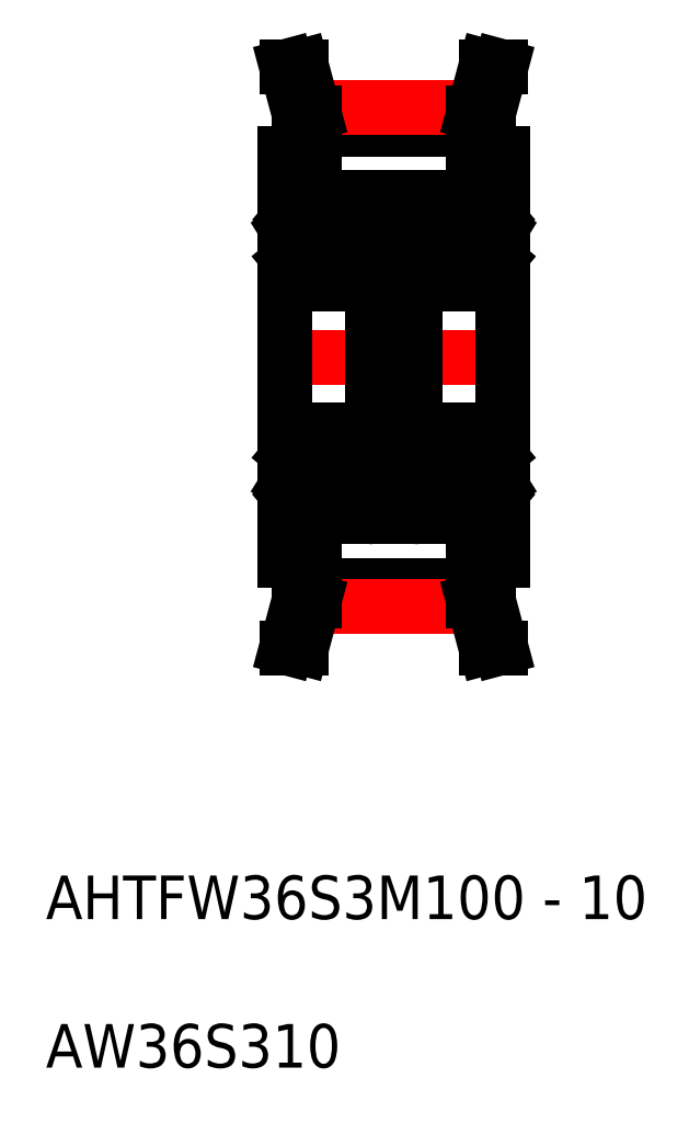
<metadata>
{"format":"dxf","ext":"dxf","renderer":"ezdxf+matplotlib","layout":"modelspace","background":"white","min_lineweight":24,"dpi":150}
</metadata>
<code>
0
SECTION
2
ENTITIES
0
TEXT
8
0
10
21.85
20
-0.1856
30
0
40
3
1
AW36S310
11
21.85
21
-0.5856
31
0
73
     1
0
TEXT
8
0
10
21.85
20
10.03
30
0
40
3
1
AHTFW36S3M100 - 10
11
21.85
21
9.634
31
0
73
     1
0
LINE
8
0
10
44.32
20
39.42
30
0
11
47.32
21
39.42
31
0
0
LINE
8
0
10
44.32
20
58.92
30
0
11
47.32
21
58.92
31
0
0
LINE
8
0
10
40.32
20
65.98
30
0
11
51.32
21
65.98
31
0
0
LINE
8
0
10
40.32
20
64.87
30
0
11
51.32
21
64.87
31
0
0
LINE
8
CENTER
10
40.32
20
66.36
30
0
11
51.32
21
66.36
31
0
0
LINE
8
0
10
39.32
20
65.85
30
0
11
38.43
21
69.17
31
0
0
LINE
8
0
10
40.32
20
65.98
30
0
11
39.46
21
69.17
31
0
0
LINE
8
0
10
40.32
20
63.17
30
0
11
40.32
21
65.98
31
0
0
LINE
8
0
10
39.32
20
63.17
30
0
11
39.32
21
65.85
31
0
0
LINE
8
0
10
38.32
20
63.17
30
0
11
40.32
21
63.17
31
0
0
LINE
8
0
10
38.43
20
69.17
30
0
11
39.46
21
69.17
31
0
0
LINE
8
0
10
51.32
20
65.98
30
0
11
52.17
21
69.17
31
0
0
LINE
8
0
10
52.32
20
65.85
30
0
11
53.21
21
69.17
31
0
0
LINE
8
0
10
51.32
20
63.17
30
0
11
51.32
21
65.98
31
0
0
LINE
8
0
10
52.32
20
63.17
30
0
11
52.32
21
65.85
31
0
0
LINE
8
0
10
51.32
20
63.17
30
0
11
53.32
21
63.17
31
0
0
LINE
8
0
10
53.21
20
69.17
30
0
11
52.17
21
69.17
31
0
0
LINE
8
0
10
40.32
20
32.36
30
0
11
51.32
21
32.36
31
0
0
LINE
8
0
10
40.32
20
33.47
30
0
11
51.32
21
33.47
31
0
0
LINE
8
CENTER
10
36.82
20
49.17
30
0
11
54.82
21
49.17
31
0
0
LINE
8
CENTER
10
40.32
20
31.98
30
0
11
51.32
21
31.98
31
0
0
LINE
8
0
10
40.32
20
32.36
30
0
11
40.32
21
35.17
31
0
0
LINE
8
0
10
39.32
20
35.17
30
0
11
39.32
21
32.49
31
0
0
LINE
8
0
10
39.32
20
32.49
30
0
11
38.43
21
29.17
31
0
0
LINE
8
0
10
40.32
20
32.36
30
0
11
39.46
21
29.17
31
0
0
LINE
8
0
10
38.43
20
29.17
30
0
11
39.46
21
29.17
31
0
0
LINE
8
0
10
38.32
20
35.17
30
0
11
40.32
21
35.17
31
0
0
LINE
8
0
10
51.32
20
32.36
30
0
11
51.32
21
35.17
31
0
0
LINE
8
0
10
52.32
20
35.17
30
0
11
52.32
21
32.49
31
0
0
LINE
8
0
10
51.32
20
32.36
30
0
11
52.17
21
29.17
31
0
0
LINE
8
0
10
52.32
20
32.49
30
0
11
53.21
21
29.17
31
0
0
LINE
8
0
10
53.21
20
29.17
30
0
11
52.17
21
29.17
31
0
0
LINE
8
0
10
51.75
20
30.77
30
0
11
51.75
21
30.77
31
0
0
LINE
8
0
10
51.53
20
31.57
30
0
11
51.53
21
31.57
31
0
0
LINE
8
0
10
51.32
20
35.17
30
0
11
53.32
21
35.17
31
0
0
LINE
8
0
10
38.32
20
35.17
30
0
11
38.32
21
63.17
31
0
0
LINE
8
0
10
53.32
20
35.17
30
0
11
53.32
21
63.17
31
0
0
ARC
8
0
10
38.62
20
43.87
30
0
40
0.3
50
90
51
180
0
ARC
8
0
10
44.02
20
43.87
30
0
40
0.3
50
0
51
90
0
ARC
8
0
10
44.02
20
38.47
30
0
40
0.3
50
270
51
0
0
ARC
8
0
10
38.62
20
38.47
30
0
40
0.3
50
180
51
270
0
ARC
8
0
10
38.62
20
54.47
30
0
40
0.3
50
180
51
270
0
ARC
8
0
10
44.02
20
54.47
30
0
40
0.3
50
270
51
0
0
ARC
8
0
10
44.02
20
59.87
30
0
40
0.3
50
0
51
90
0
ARC
8
0
10
38.62
20
59.87
30
0
40
0.3
50
90
51
180
0
LINE
8
0
10
43.76
20
58.46
30
0
11
43.61
21
58.6
31
0
0
LINE
8
0
10
43.61
20
58.6
30
0
11
43.76
21
58.74
31
0
0
LINE
8
0
10
43.76
20
58.74
30
0
11
43.59
21
58.94
31
0
0
LINE
8
0
10
44.22
20
58.87
30
0
11
43.91
21
58.87
31
0
0
LINE
8
0
10
43.76
20
58.46
30
0
11
43.9
21
58.6
31
0
0
LINE
8
0
10
43.91
20
58.87
30
0
11
43.75
21
59.07
31
0
0
ARC
8
0
10
43.76
20
58.74
30
0
40
0.2001
50
315
51
40.14
0
ARC
8
0
10
44.22
20
58.97
30
0
40
0.1
50
270
51
360
0
LINE
8
0
10
43.22
20
58.9
30
0
11
43.17
21
58.26
31
0
0
LINE
8
0
10
43.19
20
58.51
30
0
11
43.19
21
58.16
31
0
0
LINE
8
0
10
43.42
20
58.88
30
0
11
43.39
21
58.27
31
0
0
ARC
8
0
10
43.07
20
58.27
30
0
40
0.1004
50
270
51
354.9
0
ARC
8
0
10
43.52
20
58.87
30
0
40
0.2981
50
39.83
51
175
0
ARC
8
0
10
43.52
20
58.87
30
0
40
0.09833
50
40.03
51
175.3
0
LINE
8
0
10
42.55
20
58.17
30
0
11
43.07
21
58.17
31
0
0
LINE
8
0
10
44.22
20
55.87
30
0
11
43.97
21
55.87
31
0
0
ARC
8
0
10
43.89
20
56.22
30
0
40
0.2
50
270
51
360
0
LINE
8
0
10
43.44
20
56.02
30
0
11
43.44
21
56.22
31
0
0
ARC
8
0
10
43.1
20
56.07
30
0
40
0.09999
50
19.88
51
90
0
LINE
8
0
10
43.89
20
56.02
30
0
11
43.44
21
56.02
31
0
0
LINE
8
0
10
43.44
20
56.22
30
0
11
43.89
21
56.22
31
0
0
LINE
8
0
10
43.89
20
57.72
30
0
11
43.89
21
56.22
31
0
0
LINE
8
0
10
44.09
20
57.83
30
0
11
44.09
21
56.22
31
0
0
LINE
8
0
10
42.55
20
56.17
30
0
11
43.1
21
56.17
31
0
0
ARC
8
0
10
43.58
20
55.72
30
0
40
0.2001
50
270
51
319.9
0
LINE
8
0
10
43.58
20
55.52
30
0
11
43.55
21
55.52
31
0
0
ARC
8
0
10
43.55
20
55.72
30
0
40
0.2
50
199.9
51
270
0
LINE
8
0
10
43.97
20
55.87
30
0
11
43.73
21
55.59
31
0
0
ARC
8
0
10
44.22
20
55.77
30
0
40
0.09999
50
360
51
90
0
LINE
8
0
10
43.36
20
55.65
30
0
11
43.19
21
56.11
31
0
0
LINE
8
0
10
43.19
20
58.16
30
0
11
43.89
21
57.72
31
0
0
LINE
8
0
10
43.39
20
58.27
30
0
11
44.09
21
57.83
31
0
0
ARC
8
0
10
44.22
20
42.57
30
0
40
0.09999
50
270
51
0.00874
0
ARC
8
0
10
43.89
20
42.12
30
0
40
0.2
50
0.00437
51
90
0
LINE
8
0
10
43.97
20
42.47
30
0
11
43.73
21
42.75
31
0
0
LINE
8
0
10
44.22
20
42.47
30
0
11
43.97
21
42.47
31
0
0
ARC
8
0
10
43.1
20
42.27
30
0
40
0.09999
50
270
51
340.1
0
ARC
8
0
10
43.55
20
42.62
30
0
40
0.2
50
90
51
160.1
0
LINE
8
0
10
43.58
20
42.82
30
0
11
43.55
21
42.82
31
0
0
LINE
8
0
10
43.36
20
42.69
30
0
11
43.19
21
42.24
31
0
0
LINE
8
0
10
43.44
20
42.32
30
0
11
43.44
21
42.12
31
0
0
ARC
8
0
10
43.58
20
42.62
30
0
40
0.2001
50
40.14
51
90
0
LINE
8
0
10
43.44
20
42.12
30
0
11
43.89
21
42.12
31
0
0
LINE
8
0
10
43.89
20
42.32
30
0
11
43.44
21
42.32
31
0
0
LINE
8
0
10
42.55
20
42.17
30
0
11
43.1
21
42.17
31
0
0
ARC
8
0
10
43.76
20
39.6
30
0
40
0.2001
50
319.9
51
45
0
LINE
8
0
10
43.76
20
39.88
30
0
11
43.9
21
39.74
31
0
0
LINE
8
0
10
44.22
20
39.47
30
0
11
43.91
21
39.47
31
0
0
ARC
8
0
10
43.07
20
40.07
30
0
40
0.1004
50
5.144
51
90
0
LINE
8
0
10
43.42
20
39.46
30
0
11
43.39
21
40.08
31
0
0
LINE
8
0
10
43.19
20
39.84
30
0
11
43.19
21
40.19
31
0
0
LINE
8
0
10
43.22
20
39.45
30
0
11
43.17
21
40.08
31
0
0
LINE
8
0
10
43.61
20
39.74
30
0
11
43.76
21
39.6
31
0
0
LINE
8
0
10
43.76
20
39.88
30
0
11
43.61
21
39.74
31
0
0
LINE
8
0
10
43.39
20
40.08
30
0
11
44.09
21
40.51
31
0
0
LINE
8
0
10
43.19
20
40.19
30
0
11
43.89
21
40.62
31
0
0
LINE
8
0
10
42.55
20
40.17
30
0
11
43.07
21
40.17
31
0
0
ARC
8
0
10
44.22
20
39.37
30
0
40
0.1
50
0.00874
51
90
0
LINE
8
0
10
43.91
20
39.47
30
0
11
43.75
21
39.28
31
0
0
ARC
8
0
10
43.52
20
39.47
30
0
40
0.09833
50
184.7
51
320
0
ARC
8
0
10
43.52
20
39.47
30
0
40
0.2981
50
185
51
320.2
0
LINE
8
0
10
43.76
20
39.6
30
0
11
43.59
21
39.41
31
0
0
LINE
8
0
10
44.09
20
40.51
30
0
11
44.09
21
42.12
31
0
0
LINE
8
0
10
43.89
20
40.62
30
0
11
43.89
21
42.12
31
0
0
LINE
8
0
10
44.32
20
59.87
30
0
11
44.32
21
38.47
31
0
0
LINE
8
0
10
39.45
20
58.51
30
0
11
39.45
21
58.16
31
0
0
LINE
8
0
10
39.42
20
58.9
30
0
11
39.47
21
58.26
31
0
0
ARC
8
0
10
39.57
20
58.27
30
0
40
0.1004
50
185.1
51
270
0
ARC
8
0
10
39.12
20
58.87
30
0
40
0.09832
50
4.665
51
140
0
LINE
8
0
10
38.88
20
58.46
30
0
11
38.74
21
58.6
31
0
0
LINE
8
0
10
38.73
20
58.87
30
0
11
38.89
21
59.07
31
0
0
LINE
8
0
10
38.88
20
58.46
30
0
11
39.02
21
58.6
31
0
0
LINE
8
0
10
39.02
20
58.6
30
0
11
38.88
21
58.74
31
0
0
LINE
8
0
10
38.88
20
58.74
30
0
11
39.04
21
58.94
31
0
0
ARC
8
0
10
38.88
20
58.74
30
0
40
0.2001
50
139.9
51
225
0
LINE
8
0
10
39.22
20
58.88
30
0
11
39.25
21
58.27
31
0
0
ARC
8
0
10
39.12
20
58.87
30
0
40
0.2981
50
5
51
140.2
0
LINE
8
0
10
39.57
20
58.17
30
0
11
40.09
21
58.17
31
0
0
ARC
8
0
10
38.42
20
58.97
30
0
40
0.1
50
180
51
270
0
LINE
8
0
10
38.42
20
58.87
30
0
11
38.73
21
58.87
31
0
0
ARC
8
0
10
39.54
20
56.07
30
0
40
0.1
50
90
51
160.1
0
LINE
8
0
10
39.2
20
56.22
30
0
11
38.75
21
56.22
31
0
0
LINE
8
0
10
38.75
20
56.02
30
0
11
39.2
21
56.02
31
0
0
LINE
8
0
10
39.2
20
56.02
30
0
11
39.2
21
56.22
31
0
0
LINE
8
0
10
38.55
20
57.83
30
0
11
38.55
21
56.22
31
0
0
LINE
8
0
10
38.75
20
57.72
30
0
11
38.75
21
56.22
31
0
0
LINE
8
0
10
39.54
20
56.17
30
0
11
40.09
21
56.17
31
0
0
ARC
8
0
10
39.09
20
55.72
30
0
40
0.2
50
270
51
340.1
0
LINE
8
0
10
39.06
20
55.52
30
0
11
39.09
21
55.52
31
0
0
ARC
8
0
10
39.06
20
55.72
30
0
40
0.2001
50
220.1
51
270
0
LINE
8
0
10
38.67
20
55.87
30
0
11
38.9
21
55.59
31
0
0
LINE
8
0
10
39.28
20
55.65
30
0
11
39.44
21
56.11
31
0
0
ARC
8
0
10
38.42
20
55.77
30
0
40
0.1
50
90
51
180
0
LINE
8
0
10
38.42
20
55.87
30
0
11
38.67
21
55.87
31
0
0
ARC
8
0
10
38.75
20
56.22
30
0
40
0.2
50
180
51
270
0
LINE
8
0
10
39.25
20
58.27
30
0
11
38.55
21
57.83
31
0
0
LINE
8
0
10
39.45
20
58.16
30
0
11
38.75
21
57.72
31
0
0
ARC
8
0
10
39.54
20
42.27
30
0
40
0.1
50
199.9
51
270
0
LINE
8
0
10
39.28
20
42.69
30
0
11
39.44
21
42.24
31
0
0
LINE
8
0
10
39.2
20
42.32
30
0
11
39.2
21
42.12
31
0
0
ARC
8
0
10
39.06
20
42.62
30
0
40
0.2001
50
90
51
139.9
0
LINE
8
0
10
39.06
20
42.82
30
0
11
39.09
21
42.82
31
0
0
LINE
8
0
10
38.67
20
42.47
30
0
11
38.9
21
42.75
31
0
0
ARC
8
0
10
39.09
20
42.62
30
0
40
0.2
50
19.89
51
90
0
LINE
8
0
10
38.75
20
42.32
30
0
11
39.2
21
42.32
31
0
0
LINE
8
0
10
39.2
20
42.12
30
0
11
38.75
21
42.12
31
0
0
LINE
8
0
10
39.54
20
42.17
30
0
11
40.09
21
42.17
31
0
0
ARC
8
0
10
38.42
20
42.57
30
0
40
0.1
50
180
51
270
0
ARC
8
0
10
38.75
20
42.12
30
0
40
0.2
50
90
51
180
0
LINE
8
0
10
38.42
20
42.47
30
0
11
38.67
21
42.47
31
0
0
ARC
8
0
10
39.57
20
40.07
30
0
40
0.1004
50
90
51
174.9
0
LINE
8
0
10
39.42
20
39.45
30
0
11
39.47
21
40.08
31
0
0
LINE
8
0
10
39.22
20
39.46
30
0
11
39.25
21
40.08
31
0
0
LINE
8
0
10
39.45
20
39.84
30
0
11
39.45
21
40.19
31
0
0
ARC
8
0
10
38.88
20
39.6
30
0
40
0.2001
50
135
51
220.1
0
LINE
8
0
10
39.02
20
39.74
30
0
11
38.88
21
39.6
31
0
0
LINE
8
0
10
38.88
20
39.88
30
0
11
39.02
21
39.74
31
0
0
LINE
8
0
10
38.88
20
39.88
30
0
11
38.74
21
39.74
31
0
0
LINE
8
0
10
39.25
20
40.08
30
0
11
38.55
21
40.51
31
0
0
LINE
8
0
10
39.28
20
40.3
30
0
11
39.28
21
40.3
31
0
0
LINE
8
0
10
39.1
20
40.4
30
0
11
39.1
21
40.4
31
0
0
LINE
8
0
10
39.45
20
40.19
30
0
11
38.75
21
40.62
31
0
0
LINE
8
0
10
39.57
20
40.17
30
0
11
40.09
21
40.17
31
0
0
LINE
8
0
10
38.88
20
39.6
30
0
11
39.04
21
39.41
31
0
0
LINE
8
0
10
38.73
20
39.47
30
0
11
38.89
21
39.28
31
0
0
ARC
8
0
10
39.12
20
39.47
30
0
40
0.2981
50
219.8
51
355
0
ARC
8
0
10
39.12
20
39.47
30
0
40
0.09832
50
220
51
355.3
0
ARC
8
0
10
38.42
20
39.37
30
0
40
0.1
50
90
51
180
0
LINE
8
0
10
38.42
20
39.47
30
0
11
38.73
21
39.47
31
0
0
LINE
8
0
10
38.75
20
40.62
30
0
11
38.75
21
42.12
31
0
0
LINE
8
0
10
38.55
20
40.51
30
0
11
38.55
21
42.12
31
0
0
LINE
8
0
10
38.32
20
59.87
30
0
11
38.32
21
38.47
31
0
0
CIRCLE
8
0
10
41.32
20
57.17
30
0
40
1.587
0
LINE
8
0
10
38.62
20
60.17
30
0
11
44.02
21
60.17
31
0
0
LINE
8
0
10
38.62
20
54.17
30
0
11
44.02
21
54.17
31
0
0
CIRCLE
8
0
10
41.32
20
41.17
30
0
40
1.587
0
LINE
8
0
10
38.62
20
44.17
30
0
11
44.02
21
44.17
31
0
0
LINE
8
0
10
38.62
20
38.17
30
0
11
44.02
21
38.17
31
0
0
LINE
8
0
10
47.62
20
38.17
30
0
11
53.02
21
38.17
31
0
0
LINE
8
0
10
47.62
20
44.17
30
0
11
53.02
21
44.17
31
0
0
CIRCLE
8
0
10
50.32
20
41.17
30
0
40
1.587
0
LINE
8
0
10
47.62
20
54.17
30
0
11
53.02
21
54.17
31
0
0
LINE
8
0
10
47.62
20
60.17
30
0
11
53.02
21
60.17
31
0
0
CIRCLE
8
0
10
50.32
20
57.17
30
0
40
1.587
0
LINE
8
0
10
47.32
20
59.87
30
0
11
47.32
21
38.47
31
0
0
LINE
8
0
10
47.55
20
40.51
30
0
11
47.55
21
42.12
31
0
0
LINE
8
0
10
47.75
20
40.62
30
0
11
47.75
21
42.12
31
0
0
LINE
8
0
10
47.42
20
39.47
30
0
11
47.73
21
39.47
31
0
0
ARC
8
0
10
47.42
20
39.37
30
0
40
0.1
50
90
51
180
0
ARC
8
0
10
48.12
20
39.47
30
0
40
0.09832
50
220
51
355.3
0
ARC
8
0
10
48.12
20
39.47
30
0
40
0.2981
50
219.8
51
355
0
LINE
8
0
10
47.73
20
39.47
30
0
11
47.89
21
39.28
31
0
0
LINE
8
0
10
47.88
20
39.6
30
0
11
48.04
21
39.41
31
0
0
LINE
8
0
10
48.57
20
40.17
30
0
11
49.09
21
40.17
31
0
0
LINE
8
0
10
48.45
20
40.19
30
0
11
47.75
21
40.62
31
0
0
LINE
8
0
10
48.1
20
40.4
30
0
11
48.1
21
40.4
31
0
0
LINE
8
0
10
48.28
20
40.3
30
0
11
48.28
21
40.3
31
0
0
LINE
8
0
10
48.25
20
40.08
30
0
11
47.55
21
40.51
31
0
0
LINE
8
0
10
47.88
20
39.88
30
0
11
47.74
21
39.74
31
0
0
LINE
8
0
10
47.88
20
39.88
30
0
11
48.02
21
39.74
31
0
0
LINE
8
0
10
48.02
20
39.74
30
0
11
47.88
21
39.6
31
0
0
ARC
8
0
10
47.88
20
39.6
30
0
40
0.2001
50
135
51
220.1
0
LINE
8
0
10
48.45
20
39.84
30
0
11
48.45
21
40.19
31
0
0
LINE
8
0
10
48.22
20
39.46
30
0
11
48.25
21
40.08
31
0
0
LINE
8
0
10
48.42
20
39.45
30
0
11
48.47
21
40.08
31
0
0
ARC
8
0
10
48.57
20
40.07
30
0
40
0.1004
50
90
51
174.9
0
LINE
8
0
10
47.42
20
42.47
30
0
11
47.67
21
42.47
31
0
0
ARC
8
0
10
47.75
20
42.12
30
0
40
0.2
50
90
51
180
0
ARC
8
0
10
47.42
20
42.57
30
0
40
0.1
50
180
51
270
0
LINE
8
0
10
48.54
20
42.17
30
0
11
49.09
21
42.17
31
0
0
LINE
8
0
10
48.2
20
42.12
30
0
11
47.75
21
42.12
31
0
0
LINE
8
0
10
47.75
20
42.32
30
0
11
48.2
21
42.32
31
0
0
ARC
8
0
10
48.09
20
42.62
30
0
40
0.2
50
19.89
51
90
0
LINE
8
0
10
47.67
20
42.47
30
0
11
47.9
21
42.75
31
0
0
LINE
8
0
10
48.06
20
42.82
30
0
11
48.09
21
42.82
31
0
0
ARC
8
0
10
48.06
20
42.62
30
0
40
0.2001
50
90
51
139.9
0
LINE
8
0
10
48.2
20
42.32
30
0
11
48.2
21
42.12
31
0
0
LINE
8
0
10
48.28
20
42.69
30
0
11
48.44
21
42.24
31
0
0
ARC
8
0
10
48.54
20
42.27
30
0
40
0.1
50
199.9
51
270
0
LINE
8
0
10
48.45
20
58.16
30
0
11
47.75
21
57.72
31
0
0
LINE
8
0
10
48.25
20
58.27
30
0
11
47.55
21
57.83
31
0
0
ARC
8
0
10
47.75
20
56.22
30
0
40
0.2
50
180
51
270
0
LINE
8
0
10
47.42
20
55.87
30
0
11
47.67
21
55.87
31
0
0
ARC
8
0
10
47.42
20
55.77
30
0
40
0.1
50
90
51
180
0
LINE
8
0
10
48.28
20
55.65
30
0
11
48.44
21
56.11
31
0
0
LINE
8
0
10
47.67
20
55.87
30
0
11
47.9
21
55.59
31
0
0
ARC
8
0
10
48.06
20
55.72
30
0
40
0.2001
50
220.1
51
270
0
LINE
8
0
10
48.06
20
55.52
30
0
11
48.09
21
55.52
31
0
0
ARC
8
0
10
48.09
20
55.72
30
0
40
0.2
50
270
51
340.1
0
LINE
8
0
10
48.54
20
56.17
30
0
11
49.09
21
56.17
31
0
0
LINE
8
0
10
47.75
20
57.72
30
0
11
47.75
21
56.22
31
0
0
LINE
8
0
10
47.55
20
57.83
30
0
11
47.55
21
56.22
31
0
0
LINE
8
0
10
48.2
20
56.02
30
0
11
48.2
21
56.22
31
0
0
LINE
8
0
10
47.75
20
56.02
30
0
11
48.2
21
56.02
31
0
0
LINE
8
0
10
48.2
20
56.22
30
0
11
47.75
21
56.22
31
0
0
ARC
8
0
10
48.54
20
56.07
30
0
40
0.1
50
90
51
160.1
0
LINE
8
0
10
47.42
20
58.87
30
0
11
47.73
21
58.87
31
0
0
ARC
8
0
10
47.42
20
58.97
30
0
40
0.1
50
180
51
270
0
LINE
8
0
10
48.57
20
58.17
30
0
11
49.09
21
58.17
31
0
0
ARC
8
0
10
48.12
20
58.87
30
0
40
0.2981
50
5
51
140.2
0
LINE
8
0
10
48.22
20
58.88
30
0
11
48.25
21
58.27
31
0
0
ARC
8
0
10
47.88
20
58.74
30
0
40
0.2001
50
139.9
51
225
0
LINE
8
0
10
47.88
20
58.74
30
0
11
48.04
21
58.94
31
0
0
LINE
8
0
10
48.02
20
58.6
30
0
11
47.88
21
58.74
31
0
0
LINE
8
0
10
47.88
20
58.46
30
0
11
48.02
21
58.6
31
0
0
LINE
8
0
10
47.73
20
58.87
30
0
11
47.89
21
59.07
31
0
0
LINE
8
0
10
47.88
20
58.46
30
0
11
47.74
21
58.6
31
0
0
ARC
8
0
10
48.12
20
58.87
30
0
40
0.09832
50
4.665
51
140
0
ARC
8
0
10
48.57
20
58.27
30
0
40
0.1004
50
185.1
51
270
0
LINE
8
0
10
48.42
20
58.9
30
0
11
48.47
21
58.26
31
0
0
LINE
8
0
10
48.45
20
58.51
30
0
11
48.45
21
58.16
31
0
0
LINE
8
0
10
53.32
20
59.87
30
0
11
53.32
21
38.47
31
0
0
LINE
8
0
10
52.89
20
40.62
30
0
11
52.89
21
42.12
31
0
0
LINE
8
0
10
53.09
20
40.51
30
0
11
53.09
21
42.12
31
0
0
LINE
8
0
10
52.76
20
39.6
30
0
11
52.59
21
39.41
31
0
0
ARC
8
0
10
52.52
20
39.47
30
0
40
0.2981
50
185
51
320.2
0
ARC
8
0
10
52.52
20
39.47
30
0
40
0.09833
50
184.7
51
320
0
LINE
8
0
10
52.91
20
39.47
30
0
11
52.75
21
39.28
31
0
0
ARC
8
0
10
53.22
20
39.37
30
0
40
0.1
50
0.00874
51
90
0
LINE
8
0
10
51.55
20
40.17
30
0
11
52.07
21
40.17
31
0
0
LINE
8
0
10
52.19
20
40.19
30
0
11
52.89
21
40.62
31
0
0
LINE
8
0
10
52.39
20
40.08
30
0
11
53.09
21
40.51
31
0
0
LINE
8
0
10
52.76
20
39.88
30
0
11
52.61
21
39.74
31
0
0
LINE
8
0
10
52.61
20
39.74
30
0
11
52.76
21
39.6
31
0
0
LINE
8
0
10
52.22
20
39.45
30
0
11
52.17
21
40.08
31
0
0
LINE
8
0
10
52.19
20
39.84
30
0
11
52.19
21
40.19
31
0
0
LINE
8
0
10
52.42
20
39.46
30
0
11
52.39
21
40.08
31
0
0
ARC
8
0
10
52.07
20
40.07
30
0
40
0.1004
50
5.144
51
90
0
LINE
8
0
10
53.22
20
39.47
30
0
11
52.91
21
39.47
31
0
0
LINE
8
0
10
52.76
20
39.88
30
0
11
52.9
21
39.74
31
0
0
ARC
8
0
10
52.76
20
39.6
30
0
40
0.2001
50
319.9
51
45
0
LINE
8
0
10
51.55
20
42.17
30
0
11
52.1
21
42.17
31
0
0
LINE
8
0
10
52.89
20
42.32
30
0
11
52.44
21
42.32
31
0
0
LINE
8
0
10
52.44
20
42.12
30
0
11
52.89
21
42.12
31
0
0
ARC
8
0
10
52.58
20
42.62
30
0
40
0.2001
50
40.14
51
90
0
LINE
8
0
10
52.44
20
42.32
30
0
11
52.44
21
42.12
31
0
0
LINE
8
0
10
52.36
20
42.69
30
0
11
52.19
21
42.24
31
0
0
LINE
8
0
10
52.58
20
42.82
30
0
11
52.55
21
42.82
31
0
0
ARC
8
0
10
52.55
20
42.62
30
0
40
0.2
50
90
51
160.1
0
ARC
8
0
10
52.1
20
42.27
30
0
40
0.09999
50
270
51
340.1
0
LINE
8
0
10
53.22
20
42.47
30
0
11
52.97
21
42.47
31
0
0
LINE
8
0
10
52.97
20
42.47
30
0
11
52.73
21
42.75
31
0
0
ARC
8
0
10
52.89
20
42.12
30
0
40
0.2
50
0.00437
51
90
0
ARC
8
0
10
53.22
20
42.57
30
0
40
0.09999
50
270
51
0.00874
0
LINE
8
0
10
52.39
20
58.27
30
0
11
53.09
21
57.83
31
0
0
LINE
8
0
10
52.19
20
58.16
30
0
11
52.89
21
57.72
31
0
0
LINE
8
0
10
52.36
20
55.65
30
0
11
52.19
21
56.11
31
0
0
ARC
8
0
10
53.22
20
55.77
30
0
40
0.09999
50
360
51
90
0
LINE
8
0
10
52.97
20
55.87
30
0
11
52.73
21
55.59
31
0
0
ARC
8
0
10
52.55
20
55.72
30
0
40
0.2
50
199.9
51
270
0
LINE
8
0
10
52.58
20
55.52
30
0
11
52.55
21
55.52
31
0
0
ARC
8
0
10
52.58
20
55.72
30
0
40
0.2001
50
270
51
319.9
0
LINE
8
0
10
51.55
20
56.17
30
0
11
52.1
21
56.17
31
0
0
LINE
8
0
10
53.09
20
57.83
30
0
11
53.09
21
56.22
31
0
0
LINE
8
0
10
52.89
20
57.72
30
0
11
52.89
21
56.22
31
0
0
LINE
8
0
10
52.44
20
56.22
30
0
11
52.89
21
56.22
31
0
0
LINE
8
0
10
52.89
20
56.02
30
0
11
52.44
21
56.02
31
0
0
ARC
8
0
10
52.1
20
56.07
30
0
40
0.09999
50
19.88
51
90
0
LINE
8
0
10
52.44
20
56.02
30
0
11
52.44
21
56.22
31
0
0
ARC
8
0
10
52.89
20
56.22
30
0
40
0.2
50
270
51
360
0
LINE
8
0
10
53.22
20
55.87
30
0
11
52.97
21
55.87
31
0
0
LINE
8
0
10
51.55
20
58.17
30
0
11
52.07
21
58.17
31
0
0
ARC
8
0
10
52.52
20
58.87
30
0
40
0.09833
50
40.03
51
175.3
0
ARC
8
0
10
52.52
20
58.87
30
0
40
0.2981
50
39.83
51
175
0
ARC
8
0
10
52.07
20
58.27
30
0
40
0.1004
50
270
51
354.9
0
LINE
8
0
10
52.42
20
58.88
30
0
11
52.39
21
58.27
31
0
0
LINE
8
0
10
52.19
20
58.51
30
0
11
52.19
21
58.16
31
0
0
LINE
8
0
10
52.22
20
58.9
30
0
11
52.17
21
58.26
31
0
0
ARC
8
0
10
53.22
20
58.97
30
0
40
0.1
50
270
51
360
0
ARC
8
0
10
52.76
20
58.74
30
0
40
0.2001
50
315
51
40.14
0
LINE
8
0
10
52.91
20
58.87
30
0
11
52.75
21
59.07
31
0
0
LINE
8
0
10
52.76
20
58.46
30
0
11
52.9
21
58.6
31
0
0
LINE
8
0
10
53.22
20
58.87
30
0
11
52.91
21
58.87
31
0
0
LINE
8
0
10
52.76
20
58.74
30
0
11
52.59
21
58.94
31
0
0
LINE
8
0
10
52.61
20
58.6
30
0
11
52.76
21
58.74
31
0
0
LINE
8
0
10
52.76
20
58.46
30
0
11
52.61
21
58.6
31
0
0
ARC
8
0
10
47.62
20
59.87
30
0
40
0.3
50
90
51
180
0
ARC
8
0
10
53.02
20
59.87
30
0
40
0.3
50
0
51
90
0
ARC
8
0
10
53.02
20
54.47
30
0
40
0.3
50
270
51
0
0
ARC
8
0
10
47.62
20
54.47
30
0
40
0.3
50
180
51
270
0
ARC
8
0
10
47.62
20
38.47
30
0
40
0.3
50
180
51
270
0
ARC
8
0
10
53.02
20
38.47
30
0
40
0.3
50
270
51
0
0
ARC
8
0
10
53.02
20
43.87
30
0
40
0.3
50
0
51
90
0
ARC
8
0
10
47.62
20
43.87
30
0
40
0.3
50
90
51
180
0
ENDSEC
0
EOF

</code>
